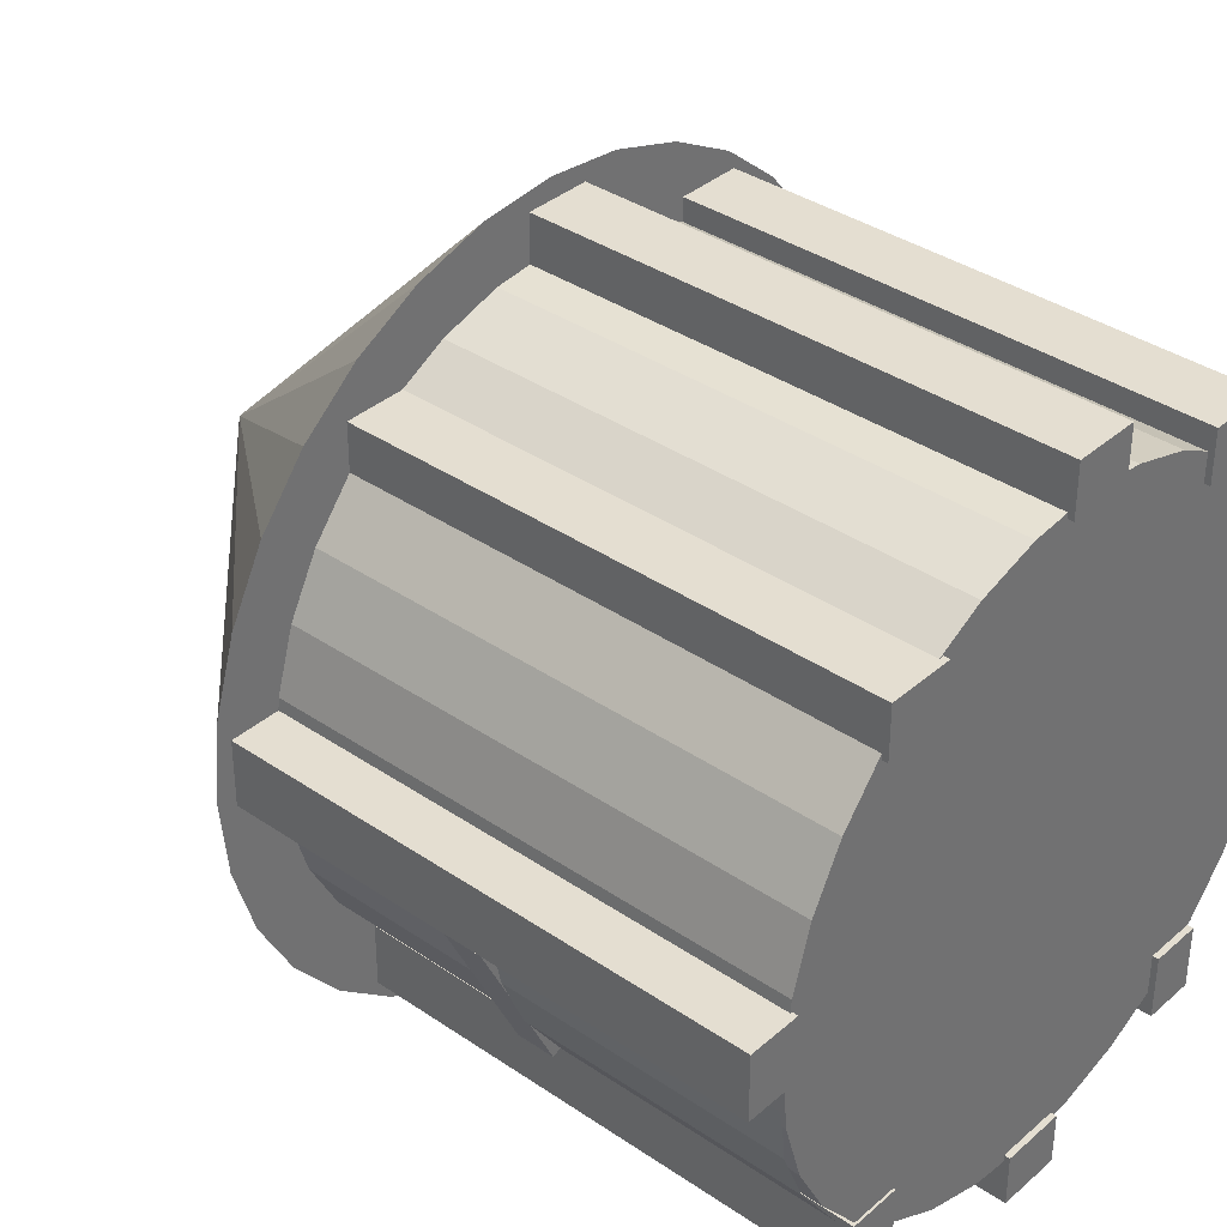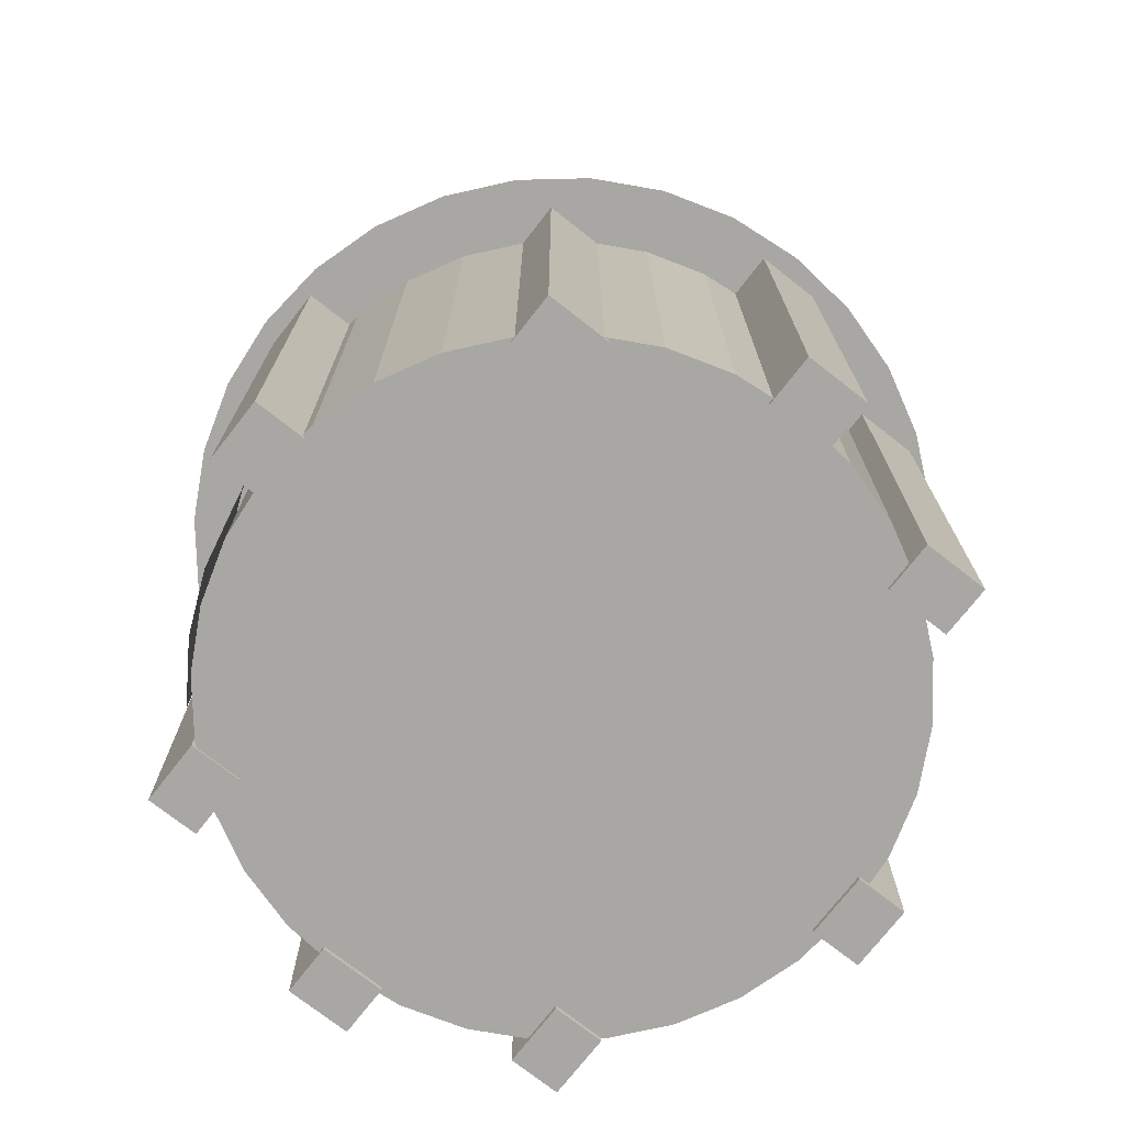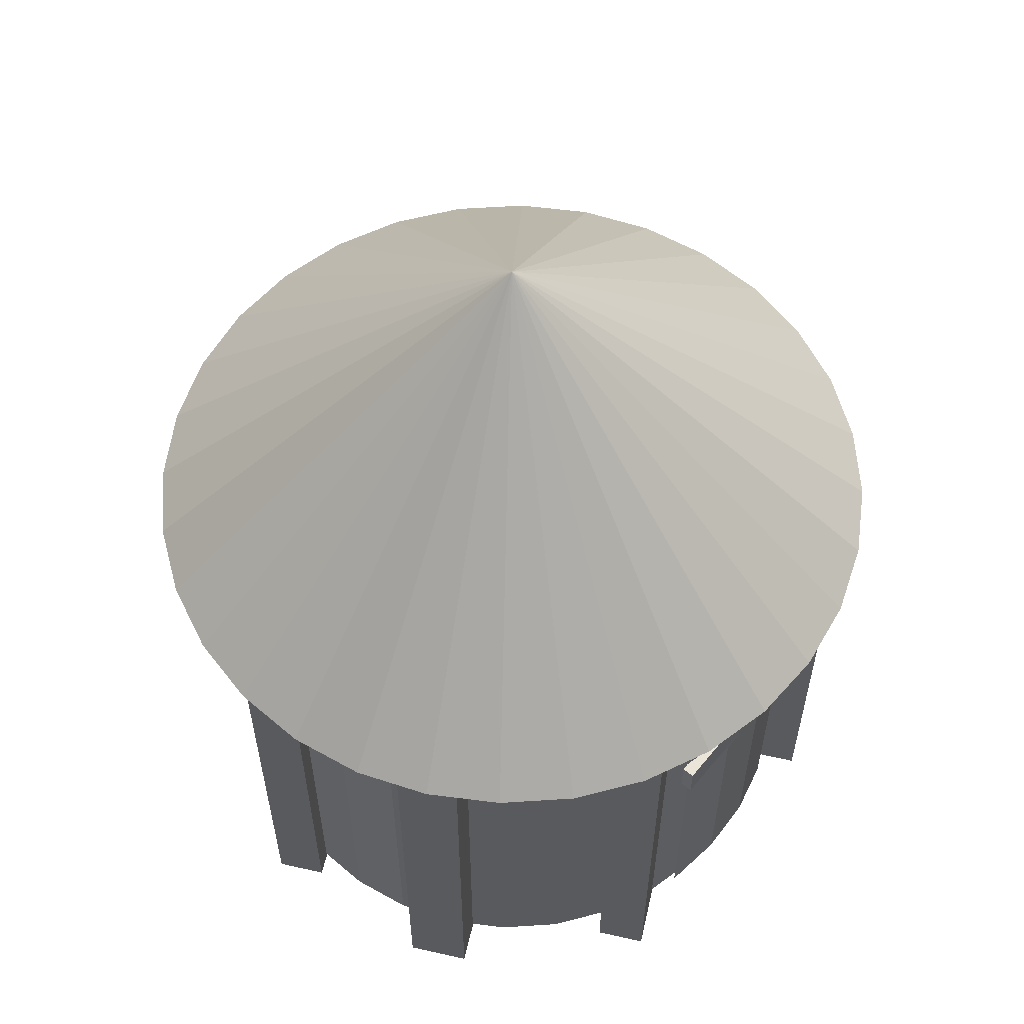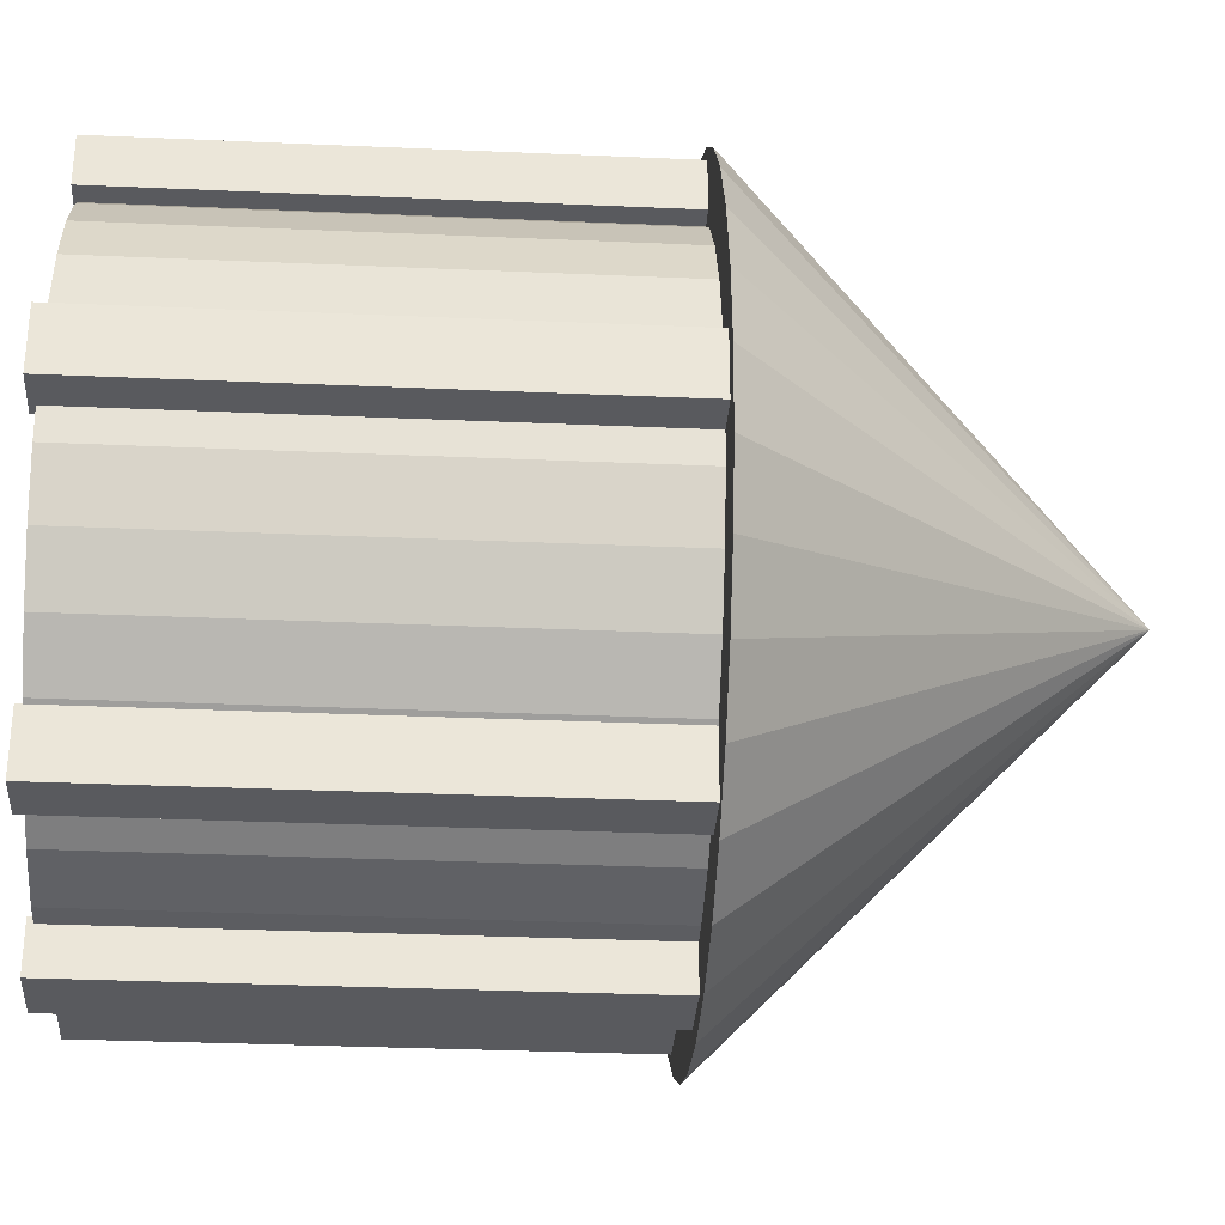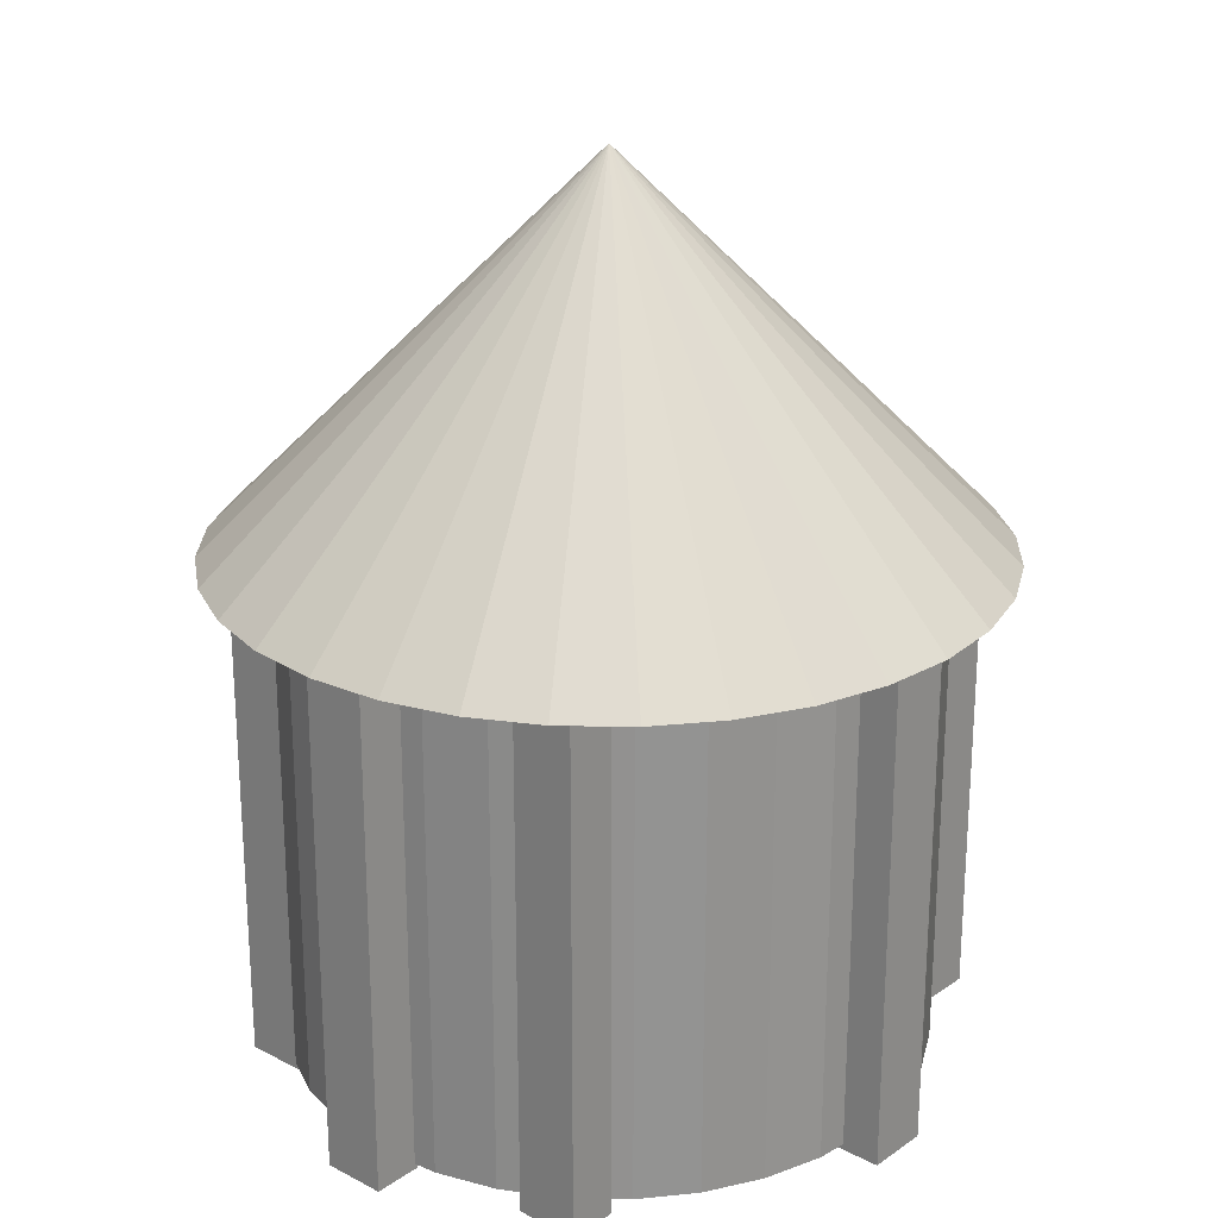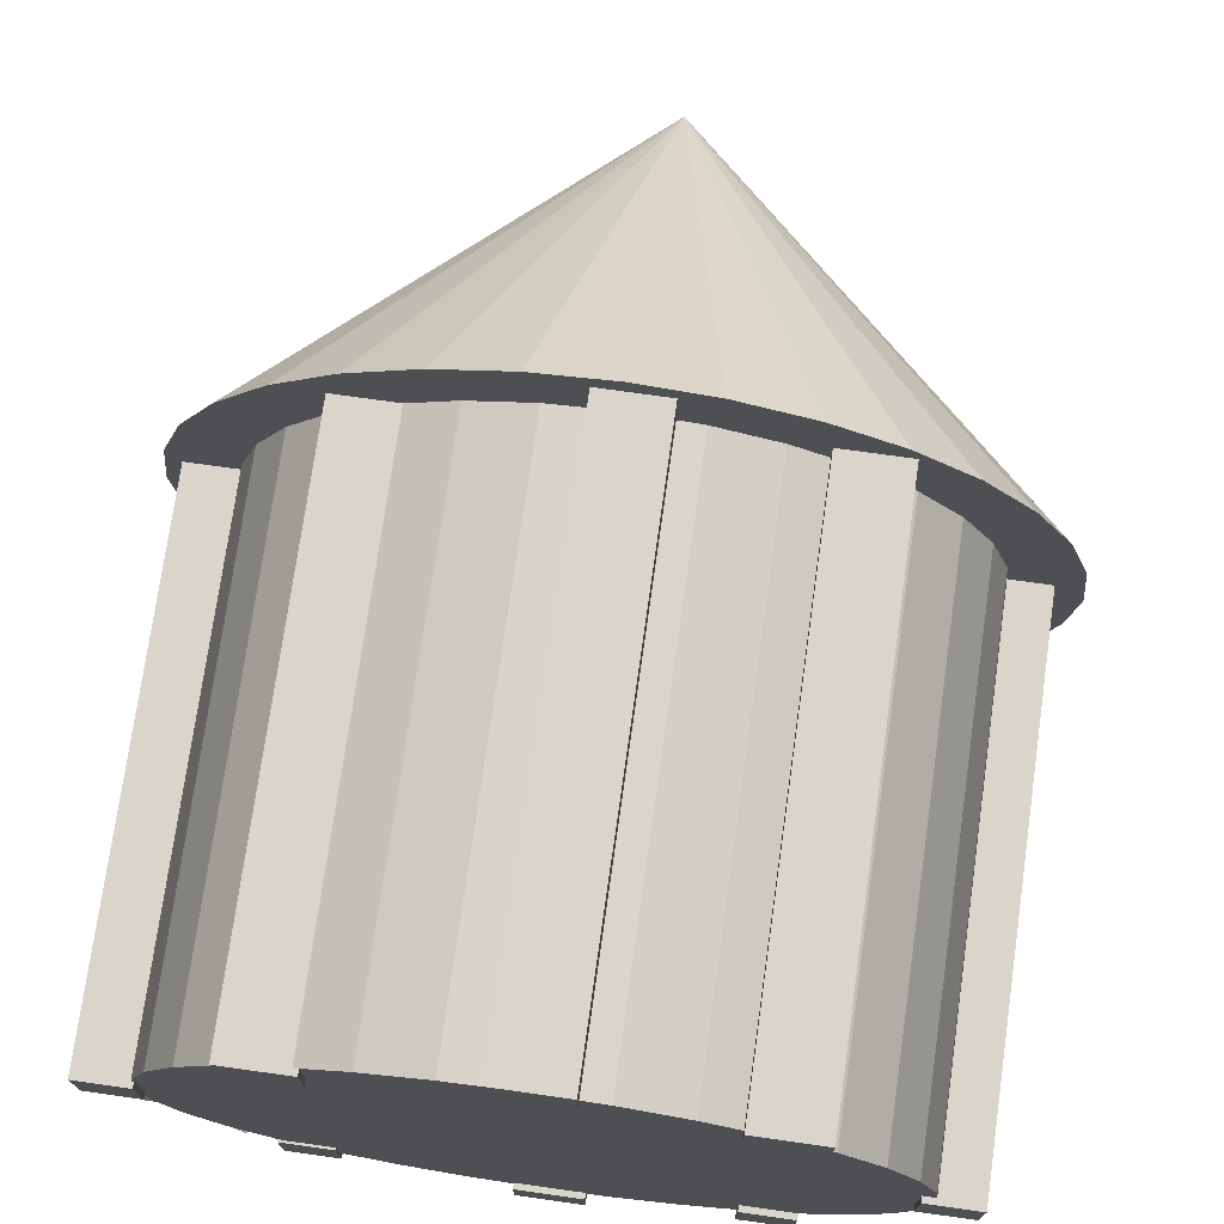
<metadata>
{"format":"obj","ext":"obj","renderer":"f3d","projection":"perspective","resolution":1024,"background":"white","views":[{"elev":36.5,"azim":-48.4,"up":"+Z"},{"elev":-74.4,"azim":-38.0,"up":"+Y"},{"elev":58.9,"azim":-166.9,"up":"+Y"},{"elev":-31.3,"azim":86.4,"up":"+Z"},{"elev":23.7,"azim":41.1,"up":"+Y"},{"elev":74.2,"azim":8.0,"up":"+Z"}]}
</metadata>
<code>
o Cylinder.004_Cylinder.011
v 3.035 -0.4501 -24.22
v -1.965 -0.4501 -24.22
v 3.035 39.55 -24.22
v 3.035 -0.4501 -28.22
v 3.035 39.55 -28.22
v -1.965 -0.4501 -28.22
v -1.965 39.55 -28.22
v -1.965 39.55 -24.22
v 0 0 -25
v 0 40 -25
v 4.877 0 -24.52
v 4.877 40 -24.52
v 9.567 0 -23.1
v 9.567 40 -23.1
v 13.89 0 -20.79
v 13.89 40 -20.79
v 17.68 0 -17.68
v 17.68 40 -17.68
v 20.79 0 -13.89
v 20.79 40 -13.89
v 23.1 0 -9.567
v 23.1 40 -9.567
v 24.52 0 -4.877
v 24.52 40 -4.877
v 25 0 -2e-06
v 25 40 -2e-06
v 24.52 0 4.877
v 24.52 40 4.877
v 23.1 0 9.567
v 23.1 40 9.567
v 20.79 0 13.89
v 20.79 40 13.89
v 17.68 0 17.68
v 17.68 40 17.68
v 13.89 0 20.79
v 13.89 40 20.79
v 9.567 0 23.1
v 9.567 40 23.1
v 4.877 0 24.52
v 4.877 40 24.52
v -8e-06 0 25
v -8e-06 40 25
v -4.877 0 24.52
v -4.877 40 24.52
v -9.567 0 23.1
v -9.567 40 23.1
v -13.89 0 20.79
v -13.89 40 20.79
v -17.68 0 17.68
v -17.68 40 17.68
v -20.79 0 13.89
v -20.79 40 13.89
v -23.1 0 9.567
v -23.1 40 9.567
v -24.52 0 4.877
v -24.52 40 4.877
v -25 0 -2.4e-05
v -25 40 -2.4e-05
v -24.52 0 -4.877
v -24.52 40 -4.877
v -23.1 0 -9.567
v -23.1 40 -9.567
v -20.79 0 -13.89
v -20.79 40 -13.89
v -17.68 0 -17.68
v -17.68 40 -17.68
v -13.89 0 -20.79
v -13.89 40 -20.79
v -9.567 0 -23.1
v -9.567 40 -23.1
v -4.877 0 -24.52
v -4.877 40 -24.52
v 0 39.47 -30
v 5.853 39.47 -29.42
v 0 69.47 0
v -5.853 39.47 -29.42
v -11.48 39.47 -27.72
v -24.94 39.47 -16.67
v 16.67 39.47 -24.94
v -29.42 39.47 5.853
v -29.42 39.47 -5.853
v 29.42 39.47 -5.853
v 5.853 39.47 29.42
v 11.48 39.47 27.72
v -1e-05 39.47 30
v 24.94 39.47 16.67
v -5.853 39.47 29.42
v -11.48 39.47 27.72
v -16.67 39.47 24.94
v -21.21 39.47 21.21
v -24.94 39.47 16.67
v -27.72 39.47 11.48
v 27.72 39.47 11.48
v 21.21 39.47 21.21
v 16.67 39.47 24.94
v 29.42 39.47 5.853
v 30 39.47 -2e-06
v 27.72 39.47 -11.48
v 24.94 39.47 -16.67
v 21.21 39.47 -21.21
v -30 39.47 -2.9e-05
v -27.72 39.47 -11.48
v 11.48 39.47 -27.72
v -21.21 39.47 -21.21
v -16.67 39.47 -24.94
v 23.82 -0.4501 2.5
v 23.82 -0.4501 -2.5
v 23.82 39.55 2.5
v 27.82 -0.4501 2.5
v 27.82 39.55 2.5
v 27.82 -0.4501 -2.5
v 27.82 39.55 -2.5
v 23.82 39.55 -2.5
v -28.47 -0.4501 3.952
v -28.47 -0.4501 -1.048
v -28.47 39.55 3.952
v -24.47 -0.4501 3.952
v -24.47 39.55 3.952
v -24.47 -0.4501 -1.048
v -24.47 39.55 -1.048
v -28.47 39.55 -1.048
v 3.035 -0.4501 28.4
v -1.965 -0.4501 28.4
v 3.035 39.55 28.4
v 3.035 -0.4501 24.4
v 3.035 39.55 24.4
v -1.965 -0.4501 24.4
v -1.965 39.55 24.4
v -1.965 39.55 28.4
v -17.8 -0.1718 -17.87
v -17.8 -0.1718 -22.87
v -17.8 39.83 -17.87
v -13.8 -0.1718 -17.87
v -13.8 39.83 -17.87
v -13.8 -0.1718 -22.87
v -13.8 39.83 -22.87
v -17.8 39.83 -22.87
v 13.38 -0.4736 -17.87
v 13.38 -0.4736 -22.87
v 13.38 39.53 -17.87
v 17.38 -0.4736 -17.87
v 17.38 39.53 -17.87
v 17.38 -0.4736 -22.87
v 17.38 39.53 -22.87
v 13.38 39.53 -22.87
v 17.21 -0.4501 23.49
v 12.21 -0.4501 23.49
v 17.21 39.55 23.49
v 17.21 -0.4501 19.49
v 12.21 -0.4501 19.49
v 17.21 39.55 19.49
v 12.21 39.55 19.49
v 12.21 39.55 23.49
v -12.71 -0.4501 21.21
v -17.71 -0.4501 21.21
v -12.71 39.55 21.21
v -12.71 -0.4501 17.21
v -12.71 39.55 17.21
v -17.71 -0.4501 17.21
v -17.71 39.55 17.21
v -17.71 39.55 21.21
v -19.61 -0.1086 -15.96
v -19.61 21.4 -15.96
v -22.4 0.3021 -11.93
v -24.96 -0.1086 -4.588
v -25.35 -0.1086 -2.772
v -24.35 0.2142 -7.436
v -24.35 21.91 -7.436
v -22.4 21.76 -11.93
v -25.38 21.86 -2.645
v -26.95 21.74 -2.29
v -19.94 21.74 -16.68
v -26.95 24.69 -2.29
v -26.05 21.74 -1.852
v -26.05 24.69 -1.852
v -19.04 24.69 -16.24
v -19.94 24.69 -16.68
v -19.04 21.74 -16.24
f 10 11 9
f 12 13 11
f 14 15 13
f 16 17 15
f 18 19 17
f 20 21 19
f 22 23 21
f 24 25 23
f 26 27 25
f 28 29 27
f 30 31 29
f 32 33 31
f 34 35 33
f 36 37 35
f 38 39 37
f 40 41 39
f 42 43 41
f 44 45 43
f 46 47 45
f 48 49 47
f 50 51 49
f 52 53 51
f 54 55 53
f 56 57 55
f 58 59 57
f 60 61 59
f 62 63 61
f 64 65 63
f 66 67 65
f 68 69 67
f 62 46 30
f 70 71 69
f 72 9 71
f 23 39 55
f 10 12 11
f 12 14 13
f 14 16 15
f 16 18 17
f 18 20 19
f 20 22 21
f 22 24 23
f 24 26 25
f 26 28 27
f 28 30 29
f 30 32 31
f 32 34 33
f 34 36 35
f 36 38 37
f 38 40 39
f 40 42 41
f 42 44 43
f 44 46 45
f 46 48 47
f 48 50 49
f 50 52 51
f 52 54 53
f 54 56 55
f 56 58 57
f 58 60 59
f 60 62 61
f 62 64 63
f 64 66 65
f 66 68 67
f 68 70 69
f 14 12 10
f 10 72 14
f 72 70 14
f 70 68 66
f 66 64 62
f 62 60 58
f 58 56 62
f 56 54 62
f 54 52 46
f 52 50 46
f 50 48 46
f 46 44 42
f 42 40 38
f 38 36 34
f 34 32 30
f 30 28 26
f 26 24 30
f 24 22 30
f 22 20 18
f 18 16 14
f 70 66 14
f 66 62 14
f 46 42 30
f 42 38 30
f 38 34 30
f 22 18 30
f 18 14 30
f 62 54 46
f 14 62 30
f 70 72 71
f 72 10 9
f 71 9 11
f 11 13 15
f 15 17 19
f 19 21 15
f 21 23 15
f 23 25 27
f 27 29 23
f 29 31 23
f 31 33 39
f 33 35 39
f 35 37 39
f 39 41 43
f 43 45 47
f 47 49 51
f 51 53 55
f 55 57 59
f 59 61 63
f 63 65 71
f 65 67 71
f 67 69 71
f 71 11 15
f 39 43 55
f 43 47 55
f 47 51 55
f 55 59 71
f 59 63 71
f 71 15 23
f 23 31 39
f 71 23 55
f 76 73 74
f 73 75 74
f 76 75 73
f 77 75 76
f 77 76 78
f 76 74 79
f 81 78 76
f 76 79 82
f 80 81 76
f 83 80 76
f 76 82 83
f 84 83 86
f 84 75 83
f 83 85 87
f 83 75 85
f 82 86 83
f 83 87 80
f 87 75 88
f 85 75 87
f 87 88 89
f 87 89 80
f 89 75 90
f 88 75 89
f 89 90 91
f 89 91 80
f 91 75 92
f 90 75 91
f 91 92 80
f 92 75 80
f 93 86 82
f 93 75 86
f 86 94 95
f 86 75 94
f 95 84 86
f 94 75 95
f 95 75 84
f 96 93 82
f 96 75 93
f 82 97 96
f 97 75 96
f 82 75 97
f 98 82 79
f 98 75 82
f 99 98 79
f 99 75 98
f 79 100 99
f 100 75 99
f 79 75 100
f 81 75 102
f 101 75 81
f 80 101 81
f 81 102 78
f 102 75 78
f 80 75 101
f 74 103 79
f 103 75 79
f 74 75 103
f 78 75 104
f 78 104 105
f 105 77 78
f 105 75 77
f 104 75 105
f 111 106 107
f 108 107 106
f 110 108 106
f 111 109 106
f 110 106 109
f 113 111 107
f 113 112 111
f 112 109 111
f 113 108 110
f 108 113 107
f 113 110 112
f 112 110 109
f 119 114 115
f 116 115 114
f 118 116 114
f 119 117 114
f 118 114 117
f 121 119 115
f 121 120 119
f 120 117 119
f 121 116 118
f 116 121 115
f 121 118 120
f 120 118 117
f 6 1 2
f 3 2 1
f 5 3 1
f 6 4 1
f 5 1 4
f 8 6 2
f 8 7 6
f 7 4 6
f 8 3 5
f 3 8 2
f 8 5 7
f 7 5 4
f 127 122 123
f 124 123 122
f 126 124 122
f 127 125 122
f 126 122 125
f 129 127 123
f 129 128 127
f 128 125 127
f 129 124 126
f 124 129 123
f 129 126 128
f 128 126 125
f 135 130 131
f 132 131 130
f 134 132 130
f 135 133 130
f 134 130 133
f 137 135 131
f 137 136 135
f 136 133 135
f 137 132 134
f 132 137 131
f 137 134 136
f 136 134 133
f 172 174 171
f 173 172 171
f 175 173 171
f 175 171 174
f 176 175 174
f 176 173 175
f 176 177 173
f 177 176 178
f 176 174 178
f 172 178 174
f 177 178 172
f 173 177 172
f 143 138 139
f 140 139 138
f 142 140 138
f 143 141 138
f 142 138 141
f 145 143 139
f 145 144 143
f 144 141 143
f 145 140 142
f 140 145 139
f 145 142 144
f 144 142 141
f 147 150 149 146
f 146 148 153 147
f 149 151 148 146
f 150 152 151 149
f 152 153 148 151
f 147 153 152 150
f 159 154 155
f 156 155 154
f 158 156 154
f 159 157 154
f 158 154 157
f 161 159 155
f 161 160 159
f 160 157 159
f 161 156 158
f 156 161 155
f 161 158 160
f 160 158 157
f 164 163 162
f 170 167 165
f 167 169 164
f 164 169 163
f 165 166 170
f 170 168 167
f 167 168 169
l 165 162

</code>
